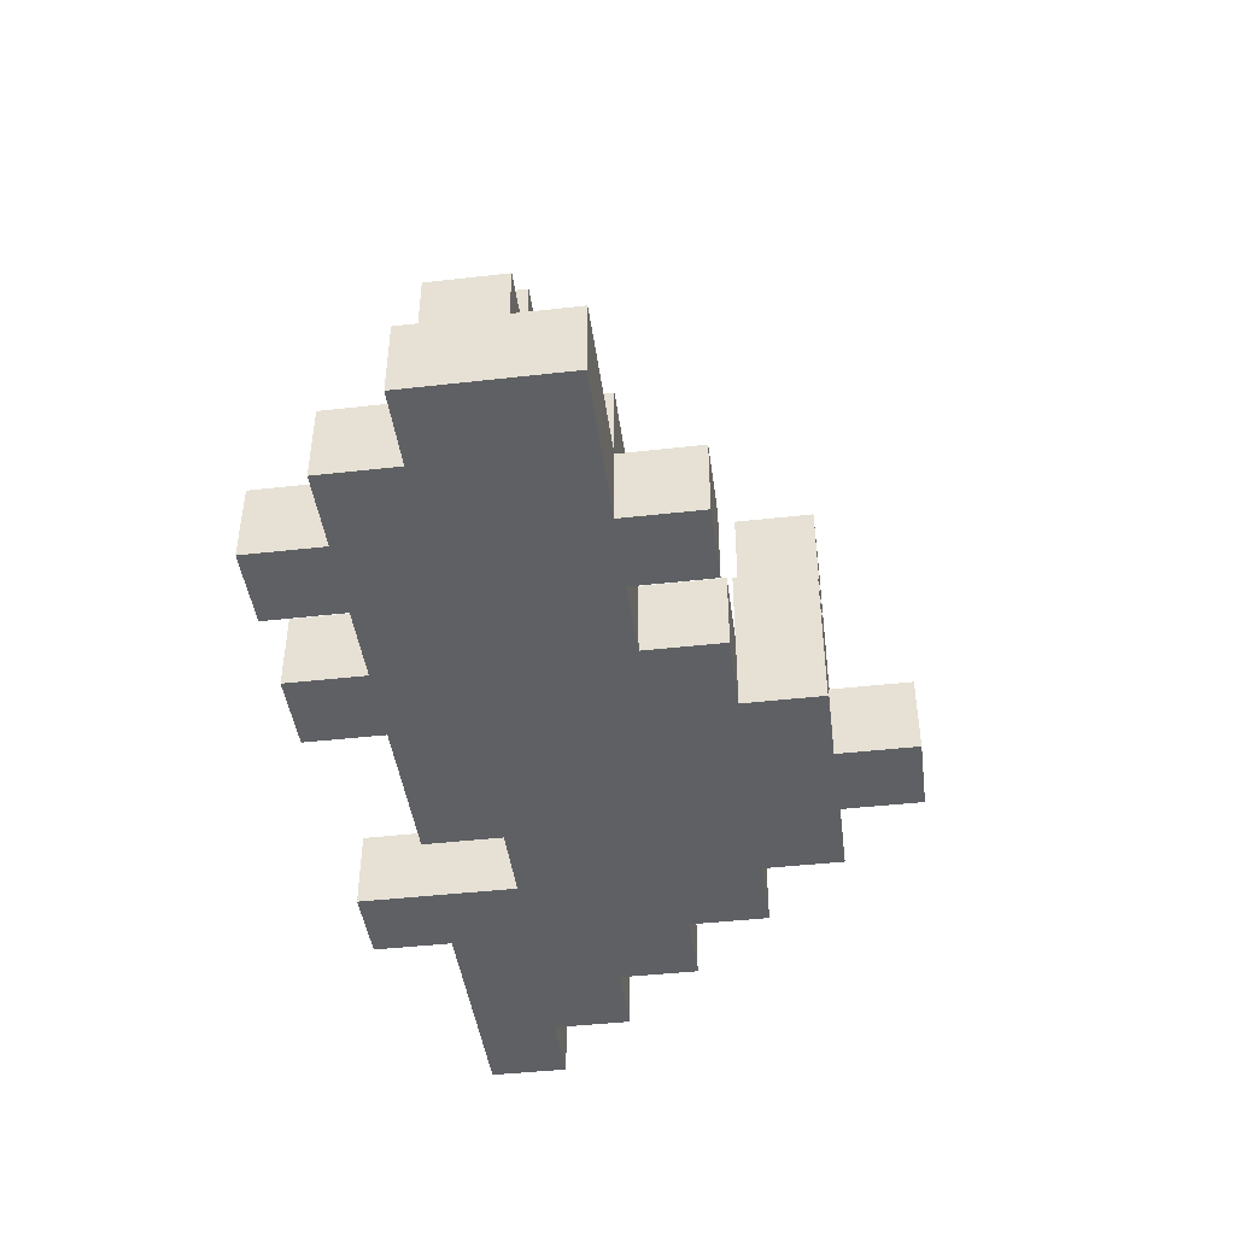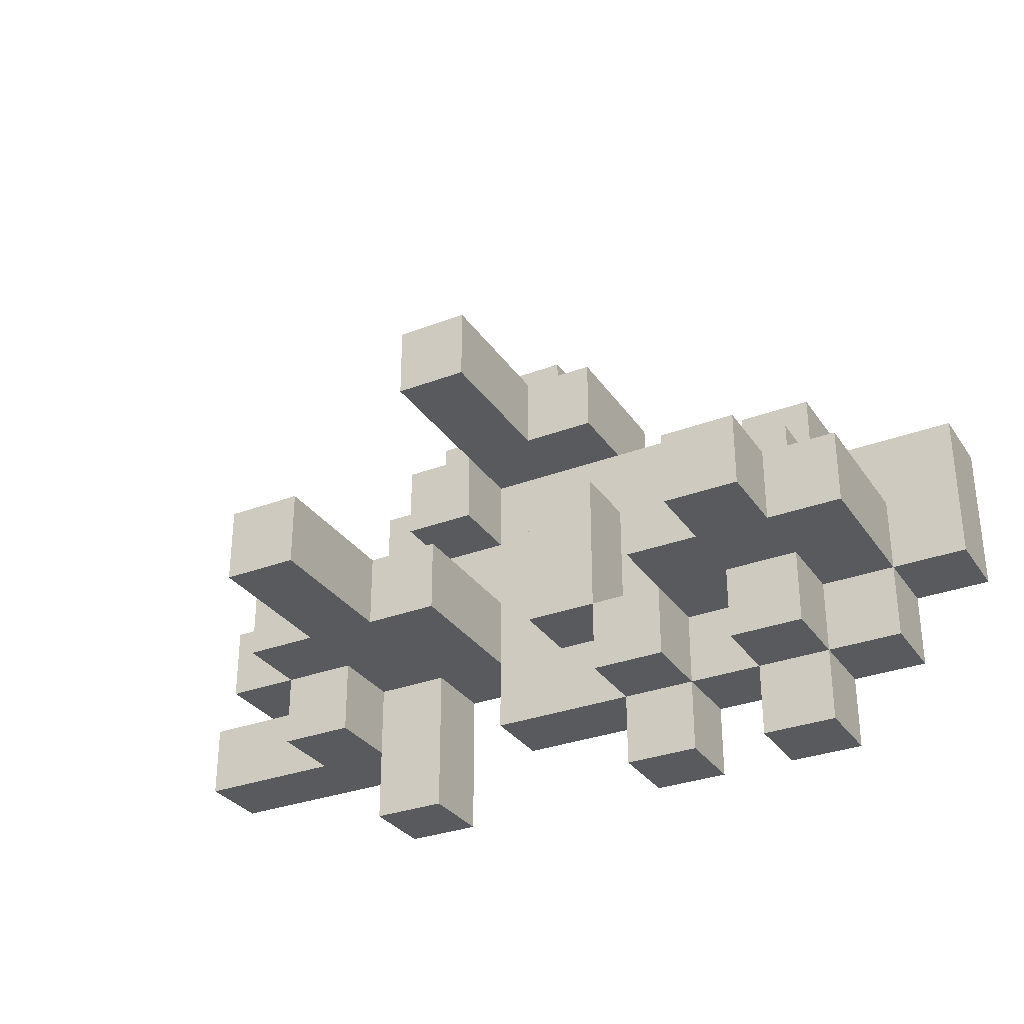
<metadata>
{"format":"obj","ext":"obj","renderer":"f3d","projection":"perspective","resolution":1024,"background":"white","views":[{"elev":-44.2,"azim":-82.4,"up":"+Y"},{"elev":-31.1,"azim":-151.6,"up":"+Z"}]}
</metadata>
<code>
o
v -0.5 0.1 0
v -0.5 0.1 -0.1
v -0.5 0.1 -0.2
v -0.5 0.2 0
v -0.5 0.2 -0.1
v -0.5 0.2 -0.2
v -0.4 0.1 -0.2
v -0.4 0.1 -0.3
v -0.4 0.2 -0.1
v -0.4 0.2 -0.2
v -0.4 0.2 -0.3
v -0.4 0.3 -0.1
v -0.4 0.3 -0.2
v -0.4 0.4 -0.1
v -0.4 0.4 -0.2
v -0.3 0.1 0.1
v -0.3 0.1 0
v -0.3 0.1 -0.3
v -0.3 0.1 -0.4
v -0.3 0.2 0.1
v -0.3 0.2 0
v -0.3 0.2 -0.1
v -0.3 0.2 -0.2
v -0.3 0.2 -0.3
v -0.3 0.2 -0.4
v -0.3 0.3 0
v -0.3 0.3 -0.1
v -0.3 0.3 -0.2
v -0.3 0.3 -0.3
v -0.3 0.4 -0.1
v -0.3 0.4 -0.2
v -0.3 0.5 -0.1
v -0.3 0.5 -0.2
v -0.1 0.1 0.1
v -0.1 0.1 0
v -0.1 0.1 -0.3
v -0.1 0.1 -0.4
v -0.1 0.2 0.1
v -0.1 0.2 0
v -0.1 0.2 -0.2
v -0.1 0.2 -0.3
v -0.1 0.2 -0.4
v -0.1 0.3 -0.2
v -0.1 0.3 -0.3
v 0 0.1 0.2
v 0 0.1 0.1
v 0 0.2 0.2
v 0 0.2 0.1
v 0 0.2 0
v 0 0.2 -0.1
v 0 0.2 -0.2
v 0 0.3 0.2
v 0 0.3 0.1
v 0 0.3 0
v 0 0.3 -0.1
v 0 0.3 -0.2
v 0.1 0.1 0.3
v 0.1 0.1 0.2
v 0.1 0.2 0.3
v 0.1 0.2 0.2
v 0.1 0.3 0.2
v 0.1 0.3 0.1
v 0.1 0.4 0.2
v 0.1 0.4 0.1
v 0.1 0.5 0.2
v 0.1 0.5 0.1
v 0.2 0.2 0.1
v 0.2 0.2 0
v 0.2 0.2 -0.1
v 0.2 0.2 -0.2
v 0.2 0.3 0.1
v 0.2 0.3 0
v 0.2 0.3 -0.1
v 0.2 0.3 -0.2
v 0.2 0.4 -0.1
v 0.2 0.4 -0.2
v 0.3 0.1 -0.2
v 0.3 0.1 -0.3
v 0.3 0.1 -0.4
v 0.3 0.2 -0.2
v 0.3 0.2 -0.3
v 0.3 0.2 -0.4
v 0.3 0.4 -0.1
v 0.3 0.4 -0.2
v 0.3 0.5 -0.1
v 0.3 0.5 -0.2
v 0.3 0.6 -0.1
v 0.3 0.6 -0.2
v 0.4 0.2 0
v 0.4 0.2 -0.1
v 0.4 0.2 -0.2
v 0.4 0.2 -0.3
v 0.4 0.3 0
v 0.4 0.3 -0.1
v 0.4 0.3 -0.2
v 0.4 0.3 -0.3
v -0.2 0.1 0.1
v -0.2 0.1 0
v -0.2 0.1 -0.3
v -0.2 0.1 -0.4
v -0.2 0.2 0.1
v -0.2 0.2 0
v -0.2 0.2 -0.2
v -0.2 0.2 -0.3
v -0.2 0.2 -0.4
v -0.2 0.3 -0.2
v -0.2 0.3 -0.3
v -0.2 0.4 -0.1
v -0.2 0.4 -0.2
v -0.2 0.5 -0.1
v -0.2 0.5 -0.2
v -0.1 0.2 0
v -0.1 0.2 -0.1
v -0.1 0.2 -0.2
v -0.1 0.3 0
v -0.1 0.3 -0.1
v -0.1 0.3 -0.2
v -0.1 0.4 -0.1
v -0.1 0.4 -0.2
v 0 0.1 -0.3
v 0 0.1 -0.4
v 0 0.2 -0.2
v 0 0.2 -0.3
v 0 0.2 -0.4
v 0 0.3 -0.2
v 0 0.3 -0.3
v 0.1 0.2 0
v 0.1 0.2 -0.1
v 0.1 0.2 -0.2
v 0.1 0.3 0
v 0.1 0.3 -0.1
v 0.1 0.3 -0.2
v 0.2 0.1 0.3
v 0.2 0.1 0.2
v 0.2 0.1 -0.2
v 0.2 0.1 -0.3
v 0.2 0.2 0.3
v 0.2 0.2 0.2
v 0.2 0.2 0.1
v 0.2 0.2 -0.2
v 0.2 0.2 -0.3
v 0.2 0.3 0.2
v 0.2 0.3 0.1
v 0.2 0.4 0.2
v 0.2 0.4 0.1
v 0.2 0.5 0.2
v 0.2 0.5 0.1
v 0.3 0.1 0.2
v 0.3 0.1 0.1
v 0.3 0.2 0.2
v 0.3 0.2 0.1
v 0.3 0.2 0
v 0.3 0.3 0.1
v 0.3 0.3 0
v 0.4 0.1 0.1
v 0.4 0.1 0
v 0.4 0.1 -0.3
v 0.4 0.1 -0.4
v 0.4 0.2 0.1
v 0.4 0.2 0
v 0.4 0.2 -0.3
v 0.4 0.2 -0.4
v 0.4 0.4 -0.1
v 0.4 0.4 -0.2
v 0.4 0.5 -0.1
v 0.4 0.5 -0.2
v 0.4 0.6 -0.1
v 0.4 0.6 -0.2
v 0.5 0.1 0
v 0.5 0.1 -0.1
v 0.5 0.2 0
v 0.5 0.2 -0.1
v 0.5 0.2 -0.2
v 0.5 0.2 -0.3
v 0.5 0.3 0
v 0.5 0.3 -0.1
v 0.5 0.3 -0.2
v 0.5 0.3 -0.3
v 0.5 0.4 -0.1
v 0.5 0.4 -0.2
v 0.6 0.1 -0.1
v 0.6 0.1 -0.2
v 0.6 0.2 -0.1
v 0.6 0.2 -0.2
v 0.6 0.3 -0.1
v 0.6 0.3 -0.2
v 0.7 0.1 -0.2
v 0.7 0.1 -0.3
v 0.7 0.2 -0.2
v 0.7 0.2 -0.3
v 0.1 0.1 0.3
v 0.1 0.2 0.3
v 0.2 0.1 0.3
v 0.2 0.2 0.3
v 0 0.1 0.2
v 0 0.2 0.2
v 0 0.3 0.2
v 0.1 0.1 0.2
v 0.1 0.2 0.2
v 0.1 0.3 0.2
v 0.1 0.4 0.2
v 0.1 0.5 0.2
v 0.2 0.1 0.2
v 0.2 0.2 0.2
v 0.2 0.3 0.2
v 0.2 0.4 0.2
v 0.2 0.5 0.2
v 0.3 0.1 0.2
v 0.3 0.2 0.2
v -0.3 0.1 0.1
v -0.3 0.2 0.1
v -0.2 0.1 0.1
v -0.2 0.2 0.1
v -0.1 0.1 0.1
v -0.1 0.2 0.1
v 0 0.1 0.1
v 0 0.2 0.1
v 0.2 0.2 0.1
v 0.2 0.3 0.1
v 0.3 0.1 0.1
v 0.3 0.2 0.1
v 0.3 0.3 0.1
v 0.4 0.1 0.1
v 0.4 0.2 0.1
v -0.5 0.1 0
v -0.5 0.2 0
v -0.4 0.1 0
v -0.4 0.2 0
v -0.3 0.1 0
v -0.3 0.2 0
v -0.3 0.3 0
v -0.2 0.1 0
v -0.2 0.2 0
v -0.2 0.3 0
v -0.1 0.1 0
v -0.1 0.2 0
v -0.1 0.3 0
v 0 0.2 0
v 0 0.3 0
v 0.1 0.2 0
v 0.1 0.3 0
v 0.4 0.1 0
v 0.4 0.2 0
v 0.4 0.3 0
v 0.5 0.1 0
v 0.5 0.2 0
v 0.5 0.3 0
v -0.4 0.2 -0.1
v -0.4 0.3 -0.1
v -0.4 0.4 -0.1
v -0.3 0.2 -0.1
v -0.3 0.3 -0.1
v -0.3 0.4 -0.1
v -0.3 0.5 -0.1
v -0.2 0.3 -0.1
v -0.2 0.4 -0.1
v -0.2 0.5 -0.1
v -0.1 0.3 -0.1
v -0.1 0.4 -0.1
v 0.2 0.2 -0.1
v 0.2 0.3 -0.1
v 0.2 0.4 -0.1
v 0.3 0.3 -0.1
v 0.3 0.4 -0.1
v 0.3 0.5 -0.1
v 0.3 0.6 -0.1
v 0.4 0.2 -0.1
v 0.4 0.3 -0.1
v 0.4 0.4 -0.1
v 0.4 0.5 -0.1
v 0.4 0.6 -0.1
v 0.5 0.1 -0.1
v 0.5 0.2 -0.1
v 0.5 0.3 -0.1
v 0.5 0.4 -0.1
v 0.6 0.1 -0.1
v 0.6 0.2 -0.1
v 0.6 0.3 -0.1
v -0.1 0.2 -0.2
v -0.1 0.3 -0.2
v 0 0.2 -0.2
v 0 0.3 -0.2
v 0.6 0.1 -0.2
v 0.6 0.2 -0.2
v 0.7 0.1 -0.2
v 0.7 0.2 -0.2
v 0 0.2 0.1
v 0 0.3 0.1
v 0.1 0.2 0.1
v 0.1 0.3 0.1
v 0.1 0.4 0.1
v 0.1 0.5 0.1
v 0.2 0.2 0.1
v 0.2 0.3 0.1
v 0.2 0.4 0.1
v 0.2 0.5 0.1
v 0.2 0.2 0
v 0.2 0.3 0
v 0.3 0.2 0
v 0.3 0.3 0
v -0.5 0.1 -0.2
v -0.5 0.2 -0.2
v -0.4 0.1 -0.2
v -0.4 0.2 -0.2
v -0.4 0.3 -0.2
v -0.4 0.4 -0.2
v -0.3 0.2 -0.2
v -0.3 0.3 -0.2
v -0.3 0.4 -0.2
v -0.3 0.5 -0.2
v -0.2 0.2 -0.2
v -0.2 0.3 -0.2
v -0.2 0.4 -0.2
v -0.2 0.5 -0.2
v -0.1 0.2 -0.2
v -0.1 0.3 -0.2
v -0.1 0.4 -0.2
v 0 0.2 -0.2
v 0 0.3 -0.2
v 0.1 0.2 -0.2
v 0.1 0.3 -0.2
v 0.2 0.1 -0.2
v 0.2 0.2 -0.2
v 0.2 0.3 -0.2
v 0.2 0.4 -0.2
v 0.3 0.1 -0.2
v 0.3 0.2 -0.2
v 0.3 0.3 -0.2
v 0.3 0.4 -0.2
v 0.3 0.5 -0.2
v 0.3 0.6 -0.2
v 0.4 0.2 -0.2
v 0.4 0.3 -0.2
v 0.4 0.4 -0.2
v 0.4 0.5 -0.2
v 0.4 0.6 -0.2
v 0.5 0.2 -0.2
v 0.5 0.3 -0.2
v 0.5 0.4 -0.2
v 0.6 0.2 -0.2
v 0.6 0.3 -0.2
v -0.4 0.1 -0.3
v -0.4 0.2 -0.3
v -0.3 0.1 -0.3
v -0.3 0.2 -0.3
v -0.3 0.3 -0.3
v -0.2 0.1 -0.3
v -0.2 0.2 -0.3
v -0.2 0.3 -0.3
v -0.1 0.1 -0.3
v -0.1 0.2 -0.3
v -0.1 0.3 -0.3
v 0 0.1 -0.3
v 0 0.2 -0.3
v 0 0.3 -0.3
v 0.1 0.1 -0.3
v 0.1 0.2 -0.3
v 0.2 0.1 -0.3
v 0.2 0.2 -0.3
v 0.4 0.1 -0.3
v 0.4 0.2 -0.3
v 0.4 0.3 -0.3
v 0.5 0.1 -0.3
v 0.5 0.2 -0.3
v 0.5 0.3 -0.3
v 0.6 0.1 -0.3
v 0.6 0.2 -0.3
v 0.7 0.1 -0.3
v 0.7 0.2 -0.3
v -0.3 0.1 -0.4
v -0.3 0.2 -0.4
v -0.2 0.1 -0.4
v -0.2 0.2 -0.4
v -0.1 0.1 -0.4
v -0.1 0.2 -0.4
v 0 0.1 -0.4
v 0 0.2 -0.4
v 0.3 0.1 -0.4
v 0.3 0.2 -0.4
v 0.4 0.1 -0.4
v 0.4 0.2 -0.4
v 0.1 0.1 0.3
v 0.2 0.1 0.3
v 0 0.1 0.2
v 0.1 0.1 0.2
v 0.2 0.1 0.2
v 0.3 0.1 0.2
v -0.3 0.1 0.1
v -0.2 0.1 0.1
v -0.1 0.1 0.1
v 0 0.1 0.1
v 0.1 0.1 0.1
v 0.2 0.1 0.1
v 0.3 0.1 0.1
v 0.4 0.1 0.1
v -0.5 0.1 0
v -0.4 0.1 0
v -0.3 0.1 0
v -0.2 0.1 0
v -0.1 0.1 0
v 0 0.1 0
v 0.1 0.1 0
v 0.2 0.1 0
v 0.3 0.1 0
v 0.4 0.1 0
v 0.5 0.1 0
v -0.5 0.1 -0.1
v -0.4 0.1 -0.1
v -0.3 0.1 -0.1
v -0.2 0.1 -0.1
v -0.1 0.1 -0.1
v 0 0.1 -0.1
v 0.1 0.1 -0.1
v 0.2 0.1 -0.1
v 0.3 0.1 -0.1
v 0.4 0.1 -0.1
v 0.5 0.1 -0.1
v 0.6 0.1 -0.1
v -0.5 0.1 -0.2
v -0.4 0.1 -0.2
v -0.3 0.1 -0.2
v -0.1 0.1 -0.2
v 0 0.1 -0.2
v 0.1 0.1 -0.2
v 0.2 0.1 -0.2
v 0.3 0.1 -0.2
v 0.4 0.1 -0.2
v 0.5 0.1 -0.2
v 0.6 0.1 -0.2
v 0.7 0.1 -0.2
v -0.4 0.1 -0.3
v -0.3 0.1 -0.3
v -0.2 0.1 -0.3
v -0.1 0.1 -0.3
v 0 0.1 -0.3
v 0.1 0.1 -0.3
v 0.2 0.1 -0.3
v 0.3 0.1 -0.3
v 0.4 0.1 -0.3
v 0.5 0.1 -0.3
v 0.6 0.1 -0.3
v 0.7 0.1 -0.3
v -0.3 0.1 -0.4
v -0.2 0.1 -0.4
v -0.1 0.1 -0.4
v 0 0.1 -0.4
v 0.3 0.1 -0.4
v 0.4 0.1 -0.4
v 0.1 0.2 0.3
v 0.2 0.2 0.3
v 0.1 0.2 0.2
v 0.2 0.2 0.2
v 0.3 0.2 0.2
v -0.3 0.2 0.1
v -0.2 0.2 0.1
v -0.1 0.2 0.1
v 0 0.2 0.1
v 0.1 0.2 0.1
v 0.2 0.2 0.1
v 0.3 0.2 0.1
v 0.4 0.2 0.1
v -0.5 0.2 0
v -0.4 0.2 0
v -0.3 0.2 0
v -0.2 0.2 0
v -0.1 0.2 0
v 0 0.2 0
v 0.1 0.2 0
v 0.2 0.2 0
v 0.3 0.2 0
v 0.4 0.2 0
v -0.5 0.2 -0.1
v -0.4 0.2 -0.1
v -0.3 0.2 -0.1
v -0.1 0.2 -0.1
v 0 0.2 -0.1
v 0.1 0.2 -0.1
v 0.2 0.2 -0.1
v 0.4 0.2 -0.1
v -0.5 0.2 -0.2
v -0.4 0.2 -0.2
v -0.3 0.2 -0.2
v -0.2 0.2 -0.2
v -0.1 0.2 -0.2
v 0 0.2 -0.2
v 0.1 0.2 -0.2
v 0.2 0.2 -0.2
v 0.3 0.2 -0.2
v 0.4 0.2 -0.2
v 0.5 0.2 -0.2
v 0.6 0.2 -0.2
v 0.7 0.2 -0.2
v -0.4 0.2 -0.3
v -0.3 0.2 -0.3
v -0.2 0.2 -0.3
v -0.1 0.2 -0.3
v 0 0.2 -0.3
v 0.1 0.2 -0.3
v 0.2 0.2 -0.3
v 0.3 0.2 -0.3
v 0.4 0.2 -0.3
v 0.5 0.2 -0.3
v 0.6 0.2 -0.3
v 0.7 0.2 -0.3
v -0.3 0.2 -0.4
v -0.2 0.2 -0.4
v -0.1 0.2 -0.4
v 0 0.2 -0.4
v 0.3 0.2 -0.4
v 0.4 0.2 -0.4
v 0 0.3 0.2
v 0.1 0.3 0.2
v 0 0.3 0.1
v 0.1 0.3 0.1
v 0.2 0.3 0.1
v 0.3 0.3 0.1
v -0.3 0.3 0
v -0.2 0.3 0
v -0.1 0.3 0
v 0 0.3 0
v 0.1 0.3 0
v 0.2 0.3 0
v 0.3 0.3 0
v 0.4 0.3 0
v 0.5 0.3 0
v -0.3 0.3 -0.1
v -0.2 0.3 -0.1
v -0.1 0.3 -0.1
v 0 0.3 -0.1
v 0.1 0.3 -0.1
v 0.4 0.3 -0.1
v 0.5 0.3 -0.1
v 0.6 0.3 -0.1
v -0.3 0.3 -0.2
v -0.2 0.3 -0.2
v -0.1 0.3 -0.2
v 0 0.3 -0.2
v 0.1 0.3 -0.2
v 0.4 0.3 -0.2
v 0.5 0.3 -0.2
v 0.6 0.3 -0.2
v -0.3 0.3 -0.3
v -0.2 0.3 -0.3
v -0.1 0.3 -0.3
v 0 0.3 -0.3
v 0.4 0.3 -0.3
v 0.5 0.3 -0.3
v -0.4 0.4 -0.1
v -0.3 0.4 -0.1
v -0.2 0.4 -0.1
v -0.1 0.4 -0.1
v 0.2 0.4 -0.1
v 0.3 0.4 -0.1
v 0.4 0.4 -0.1
v 0.5 0.4 -0.1
v -0.4 0.4 -0.2
v -0.3 0.4 -0.2
v -0.2 0.4 -0.2
v -0.1 0.4 -0.2
v 0.2 0.4 -0.2
v 0.3 0.4 -0.2
v 0.4 0.4 -0.2
v 0.5 0.4 -0.2
v 0.1 0.5 0.2
v 0.2 0.5 0.2
v 0.1 0.5 0.1
v 0.2 0.5 0.1
v -0.3 0.5 -0.1
v -0.2 0.5 -0.1
v -0.3 0.5 -0.2
v -0.2 0.5 -0.2
v 0.3 0.6 -0.1
v 0.4 0.6 -0.1
v 0.3 0.6 -0.2
v 0.4 0.6 -0.2
f 4 2 1
f 5 3 2
f 5 2 4
f 6 3 5
f 10 8 7
f 11 8 10
f 12 10 9
f 13 10 12
f 14 13 12
f 15 13 14
f 20 17 16
f 21 17 20
f 24 19 18
f 25 19 24
f 26 22 21
f 27 22 26
f 28 24 23
f 29 24 28
f 32 31 30
f 33 31 32
f 38 35 34
f 39 35 38
f 41 37 36
f 42 37 41
f 43 41 40
f 44 41 43
f 47 46 45
f 48 46 47
f 52 48 47
f 53 48 52
f 54 50 49
f 55 51 50
f 55 50 54
f 56 51 55
f 59 58 57
f 60 58 59
f 63 62 61
f 64 62 63
f 65 64 63
f 66 64 65
f 71 68 67
f 72 68 71
f 73 70 69
f 74 70 73
f 75 74 73
f 76 74 75
f 80 78 77
f 81 79 78
f 81 78 80
f 82 79 81
f 85 84 83
f 86 84 85
f 87 86 85
f 88 86 87
f 93 90 89
f 94 90 93
f 95 92 91
f 96 92 95
f 97 98 101
f 101 98 102
f 99 100 104
f 104 100 105
f 103 104 106
f 106 104 107
f 108 109 110
f 110 109 111
f 112 113 115
f 113 114 116
f 115 113 116
f 116 114 117
f 116 117 118
f 118 117 119
f 120 121 123
f 123 121 124
f 122 123 125
f 125 123 126
f 127 128 130
f 128 129 131
f 130 128 131
f 131 129 132
f 133 134 137
f 137 134 138
f 135 136 140
f 140 136 141
f 138 139 142
f 142 139 143
f 142 143 144
f 144 143 145
f 144 145 146
f 146 145 147
f 148 149 150
f 150 149 151
f 151 152 153
f 153 152 154
f 155 156 159
f 159 156 160
f 157 158 161
f 161 158 162
f 163 164 165
f 165 164 166
f 165 166 167
f 167 166 168
f 169 170 171
f 171 170 172
f 171 172 175
f 175 172 176
f 173 174 177
f 177 174 178
f 176 177 179
f 179 177 180
f 181 182 183
f 183 182 184
f 183 184 185
f 185 184 186
f 187 188 189
f 189 188 190
f 193 192 191
f 194 192 193
f 198 196 195
f 199 197 196
f 199 196 198
f 200 197 199
f 204 200 199
f 205 201 200
f 205 200 204
f 206 202 201
f 206 201 205
f 207 202 206
f 208 204 203
f 209 204 208
f 212 211 210
f 213 211 212
f 216 215 214
f 217 215 216
f 221 219 218
f 222 219 221
f 223 221 220
f 224 221 223
f 227 226 225
f 228 226 227
f 229 228 227
f 230 228 229
f 233 231 230
f 234 231 233
f 235 233 232
f 236 234 233
f 236 233 235
f 237 234 236
f 240 239 238
f 241 239 240
f 245 243 242
f 246 244 243
f 246 243 245
f 247 244 246
f 251 249 248
f 252 250 249
f 252 249 251
f 253 250 252
f 255 253 252
f 256 254 253
f 256 253 255
f 257 254 256
f 258 256 255
f 259 256 258
f 263 261 260
f 263 262 261
f 264 262 263
f 267 263 260
f 268 264 263
f 268 263 267
f 269 265 264
f 269 264 268
f 270 266 265
f 270 265 269
f 271 266 270
f 274 269 268
f 275 269 274
f 276 273 272
f 277 274 273
f 277 273 276
f 278 274 277
f 281 280 279
f 282 280 281
f 285 284 283
f 286 284 285
f 287 288 289
f 289 288 290
f 289 290 293
f 290 291 294
f 293 290 294
f 291 292 295
f 294 291 295
f 295 292 296
f 297 298 299
f 299 298 300
f 301 302 303
f 303 302 304
f 304 305 307
f 305 306 308
f 307 305 308
f 308 306 309
f 308 309 312
f 309 310 313
f 312 309 313
f 313 310 314
f 311 312 315
f 312 313 316
f 315 312 316
f 316 313 317
f 318 319 320
f 320 319 321
f 322 323 326
f 323 324 327
f 326 323 327
f 324 325 328
f 327 324 328
f 328 325 329
f 327 328 332
f 328 329 333
f 332 328 333
f 329 330 334
f 333 329 334
f 330 331 335
f 334 330 335
f 335 331 336
f 333 334 338
f 338 334 339
f 337 338 340
f 340 338 341
f 342 343 344
f 344 343 345
f 345 346 348
f 348 346 349
f 347 348 350
f 350 348 351
f 351 352 354
f 354 352 355
f 353 354 356
f 356 354 357
f 356 357 358
f 358 357 359
f 360 361 363
f 361 362 364
f 363 361 364
f 364 362 365
f 363 364 366
f 366 364 367
f 366 367 368
f 368 367 369
f 370 371 372
f 372 371 373
f 374 375 376
f 376 375 377
f 378 379 380
f 380 379 381
f 385 383 382
f 386 383 385
f 391 385 384
f 392 386 385
f 392 385 391
f 393 387 386
f 393 386 392
f 394 387 393
f 398 389 388
f 399 389 398
f 400 391 390
f 401 392 391
f 401 391 400
f 402 393 392
f 402 392 401
f 403 394 393
f 403 393 402
f 404 395 394
f 404 394 403
f 405 395 404
f 407 397 396
f 408 398 397
f 408 397 407
f 409 399 398
f 409 398 408
f 410 400 399
f 410 399 409
f 411 401 400
f 411 400 410
f 412 402 401
f 412 401 411
f 413 403 402
f 413 402 412
f 414 404 403
f 414 403 413
f 414 405 404
f 415 405 414
f 416 406 405
f 416 405 415
f 417 406 416
f 419 408 407
f 420 409 408
f 420 408 419
f 421 410 409
f 421 409 420
f 421 411 410
f 422 412 411
f 422 411 421
f 423 413 412
f 423 412 422
f 424 414 413
f 424 413 423
f 425 415 414
f 425 414 424
f 426 417 416
f 426 415 425
f 426 416 415
f 427 417 426
f 428 418 417
f 428 417 427
f 429 418 428
f 431 421 420
f 432 422 421
f 432 421 431
f 433 422 432
f 434 423 422
f 434 422 433
f 435 424 423
f 435 423 434
f 436 425 424
f 436 424 435
f 437 425 436
f 438 427 426
f 439 428 427
f 439 427 438
f 440 429 428
f 440 428 439
f 441 430 429
f 441 429 440
f 442 430 441
f 443 433 432
f 444 433 443
f 445 435 434
f 446 435 445
f 447 439 438
f 448 439 447
f 449 450 451
f 451 450 452
f 452 453 459
f 459 453 460
f 454 455 464
f 464 455 465
f 456 457 466
f 457 458 467
f 466 457 467
f 458 459 468
f 467 458 468
f 468 459 469
f 460 461 470
f 470 461 471
f 462 463 472
f 463 464 473
f 472 463 473
f 473 464 474
f 466 467 475
f 475 467 476
f 468 469 477
f 470 471 478
f 477 469 478
f 469 470 478
f 478 471 479
f 472 473 480
f 480 473 481
f 475 476 484
f 484 476 485
f 477 478 486
f 486 478 487
f 481 482 493
f 493 482 494
f 483 484 495
f 495 484 496
f 485 486 497
f 486 487 498
f 497 486 498
f 498 487 499
f 488 489 500
f 500 489 501
f 490 491 502
f 491 492 503
f 502 491 503
f 503 492 504
f 494 495 505
f 505 495 506
f 496 497 507
f 507 497 508
f 500 501 509
f 509 501 510
f 511 512 513
f 513 512 514
f 515 516 522
f 522 516 523
f 517 518 526
f 518 519 527
f 526 518 527
f 527 519 528
f 520 521 529
f 529 521 530
f 524 525 531
f 531 525 532
f 529 530 537
f 537 530 538
f 532 533 540
f 540 533 541
f 534 535 542
f 542 535 543
f 536 537 544
f 544 537 545
f 539 540 546
f 546 540 547
f 548 549 556
f 556 549 557
f 550 551 558
f 558 551 559
f 552 553 560
f 560 553 561
f 554 555 562
f 562 555 563
f 564 565 566
f 566 565 567
f 568 569 570
f 570 569 571
f 572 573 574
f 574 573 575

</code>
